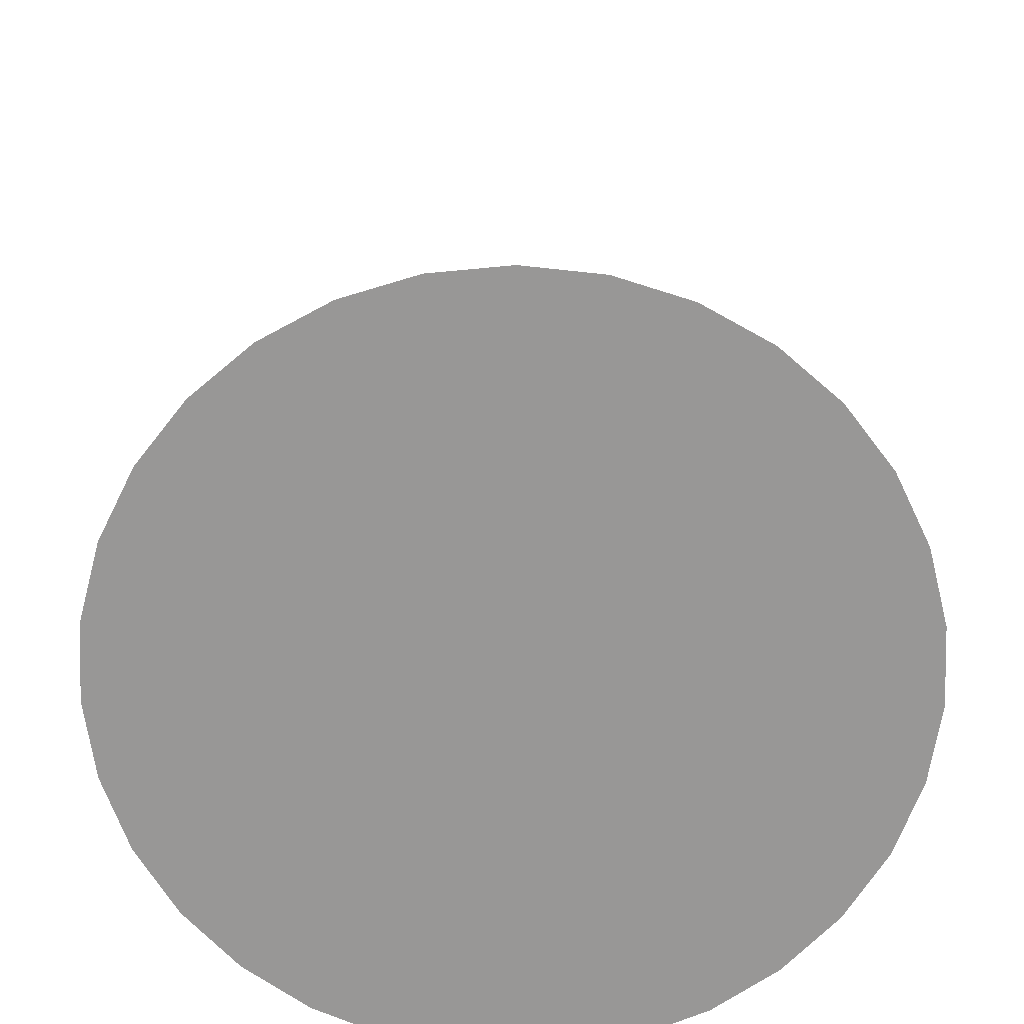
<metadata>
{"format":"obj","ext":"obj","renderer":"f3d","projection":"perspective","resolution":1024,"background":"white","views":[{"elev":-68.3,"azim":-165.9,"up":"+Z"}]}
</metadata>
<code>
v 1.684e-17 1.027e-18 -0.5079
v 1.684e-17 1.027e-18 1
v 0.7027 1.027e-18 -0.5079
v 0.6883 0.1415 -0.5079
v 0.6458 0.2771 -0.5079
v 0.5768 0.4014 -0.5079
v 0.4842 0.5093 -0.5079
v 0.3717 0.5964 -0.5079
v 0.2441 0.659 -0.5079
v 0.1064 0.6946 -0.5079
v -0.03559 0.7018 -0.5079
v -0.1761 0.6803 -0.5079
v -0.3095 0.6309 -0.5079
v -0.4301 0.5557 -0.5079
v -0.5332 0.4577 -0.5079
v -0.6144 0.341 -0.5079
v -0.6705 0.2104 -0.5079
v -0.6991 0.07109 -0.5079
v -0.6991 -0.07109 -0.5079
v -0.6705 -0.2104 -0.5079
v -0.6144 -0.341 -0.5079
v -0.5332 -0.4577 -0.5079
v -0.4301 -0.5557 -0.5079
v -0.3095 -0.6309 -0.5079
v -0.1761 -0.6803 -0.5079
v -0.03559 -0.7018 -0.5079
v 0.1064 -0.6946 -0.5079
v 0.2441 -0.659 -0.5079
v 0.3717 -0.5964 -0.5079
v 0.4842 -0.5093 -0.5079
v 0.5768 -0.4014 -0.5079
v 0.6458 -0.2771 -0.5079
v 0.6883 -0.1415 -0.5079
v 0.4685 1.027e-18 -0.005291
v 0.4589 0.09431 -0.005291
v 0.4305 0.1848 -0.005291
v 0.3845 0.2676 -0.005291
v 0.3228 0.3396 -0.005291
v 0.2478 0.3976 -0.005291
v 0.1627 0.4393 -0.005291
v 0.07094 0.4631 -0.005291
v -0.02373 0.4679 -0.005291
v -0.1174 0.4535 -0.005291
v -0.2063 0.4206 -0.005291
v -0.2868 0.3705 -0.005291
v -0.3555 0.3052 -0.005291
v -0.4096 0.2274 -0.005291
v -0.447 0.1402 -0.005291
v -0.4661 0.0474 -0.005291
v -0.4661 -0.0474 -0.005291
v -0.447 -0.1402 -0.005291
v -0.4096 -0.2274 -0.005291
v -0.3555 -0.3052 -0.005291
v -0.2868 -0.3705 -0.005291
v -0.2063 -0.4206 -0.005291
v -0.1174 -0.4535 -0.005291
v -0.02373 -0.4679 -0.005291
v 0.07094 -0.4631 -0.005291
v 0.1627 -0.4393 -0.005291
v 0.2478 -0.3976 -0.005291
v 0.3228 -0.3396 -0.005291
v 0.3845 -0.2676 -0.005291
v 0.4305 -0.1848 -0.005291
v 0.4589 -0.09431 -0.005291
v 0.2342 1.027e-18 0.4974
v 0.2294 0.04715 0.4974
v 0.2153 0.09238 0.4974
v 0.1923 0.1338 0.4974
v 0.1614 0.1698 0.4974
v 0.1239 0.1988 0.4974
v 0.08135 0.2197 0.4974
v 0.03547 0.2315 0.4974
v -0.01186 0.2339 0.4974
v -0.05871 0.2268 0.4974
v -0.1032 0.2103 0.4974
v -0.1434 0.1852 0.4974
v -0.1777 0.1526 0.4974
v -0.2048 0.1137 0.4974
v -0.2235 0.07012 0.4974
v -0.233 0.0237 0.4974
v -0.233 -0.0237 0.4974
v -0.2235 -0.07012 0.4974
v -0.2048 -0.1137 0.4974
v -0.1777 -0.1526 0.4974
v -0.1434 -0.1852 0.4974
v -0.1032 -0.2103 0.4974
v -0.05871 -0.2268 0.4974
v -0.01186 -0.2339 0.4974
v 0.03547 -0.2315 0.4974
v 0.08135 -0.2197 0.4974
v 0.1239 -0.1988 0.4974
v 0.1614 -0.1698 0.4974
v 0.1923 -0.1338 0.4974
v 0.2153 -0.09238 0.4974
v 0.2294 -0.04715 0.4974
v 0.3442 0.07073 -0.5079
v 0.6955 0.07073 -0.5079
v 0.3514 1.027e-18 -0.5079
v 0.1171 1.027e-18 0.7487
v 0.2318 0.02358 0.4974
v 0.1147 0.02358 0.7487
v 0.3229 0.1386 -0.5079
v 0.6671 0.2093 -0.5079
v 0.2224 0.06976 0.4974
v 0.1076 0.04619 0.7487
v 0.2884 0.2007 -0.5079
v 0.6113 0.3393 -0.5079
v 0.2038 0.1131 0.4974
v 0.09613 0.06691 0.7487
v 0.2421 0.2547 -0.5079
v 0.5305 0.4554 -0.5079
v 0.1768 0.1518 0.4974
v 0.08069 0.08489 0.7487
v 0.1859 0.2982 -0.5079
v 0.4279 0.5529 -0.5079
v 0.1426 0.1843 0.4974
v 0.06195 0.09939 0.7487
v 0.122 0.3295 -0.5079
v 0.3079 0.6277 -0.5079
v 0.1026 0.2092 0.4974
v 0.04068 0.1098 0.7487
v 0.05321 0.3473 -0.5079
v 0.1752 0.6768 -0.5079
v 0.05841 0.2256 0.4974
v 0.01774 0.1158 0.7487
v -0.0178 0.3509 -0.5079
v 0.03541 0.6982 -0.5079
v 0.0118 0.2327 0.4974
v -0.005932 0.117 0.7487
v -0.08807 0.3401 -0.5079
v -0.1059 0.6911 -0.5079
v -0.03529 0.2304 0.4974
v -0.02936 0.1134 0.7487
v -0.1547 0.3155 -0.5079
v -0.2428 0.6556 -0.5079
v -0.08094 0.2185 0.4974
v -0.05158 0.1052 0.7487
v -0.2151 0.2779 -0.5079
v -0.3698 0.5933 -0.5079
v -0.1233 0.1978 0.4974
v -0.07169 0.09262 0.7487
v -0.2666 0.2289 -0.5079
v -0.4817 0.5067 -0.5079
v -0.1606 0.1689 0.4974
v -0.08887 0.07629 0.7487
v -0.3072 0.1705 -0.5079
v -0.5738 0.3994 -0.5079
v -0.1913 0.1331 0.4974
v -0.1024 0.05684 0.7487
v -0.3353 0.1052 -0.5079
v -0.6425 0.2757 -0.5079
v -0.2142 0.0919 0.4974
v -0.1118 0.03506 0.7487
v -0.3496 0.03555 -0.5079
v -0.6848 0.1407 -0.5079
v -0.2283 0.04691 0.4974
v -0.1165 0.01185 0.7487
v -0.3496 -0.03555 -0.5079
v -0.6991 8.327e-17 -0.5079
v -0.233 2.776e-17 0.4974
v -0.1165 -0.01185 0.7487
v -0.3353 -0.1052 -0.5079
v -0.6848 -0.1407 -0.5079
v -0.2283 -0.04691 0.4974
v -0.1118 -0.03506 0.7487
v -0.3072 -0.1705 -0.5079
v -0.6425 -0.2757 -0.5079
v -0.2142 -0.0919 0.4974
v -0.1024 -0.05684 0.7487
v -0.2666 -0.2289 -0.5079
v -0.5738 -0.3994 -0.5079
v -0.1913 -0.1331 0.4974
v -0.08887 -0.07629 0.7487
v -0.2151 -0.2779 -0.5079
v -0.4817 -0.5067 -0.5079
v -0.1606 -0.1689 0.4974
v -0.07169 -0.09262 0.7487
v -0.1547 -0.3155 -0.5079
v -0.3698 -0.5933 -0.5079
v -0.1233 -0.1978 0.4974
v -0.05158 -0.1052 0.7487
v -0.08807 -0.3401 -0.5079
v -0.2428 -0.6556 -0.5079
v -0.08094 -0.2185 0.4974
v -0.02936 -0.1134 0.7487
v -0.0178 -0.3509 -0.5079
v -0.1059 -0.6911 -0.5079
v -0.03529 -0.2304 0.4974
v -0.005932 -0.117 0.7487
v 0.05321 -0.3473 -0.5079
v 0.03541 -0.6982 -0.5079
v 0.0118 -0.2327 0.4974
v 0.01774 -0.1158 0.7487
v 0.122 -0.3295 -0.5079
v 0.1752 -0.6768 -0.5079
v 0.05841 -0.2256 0.4974
v 0.04068 -0.1098 0.7487
v 0.1859 -0.2982 -0.5079
v 0.3079 -0.6277 -0.5079
v 0.1026 -0.2092 0.4974
v 0.06195 -0.09939 0.7487
v 0.2421 -0.2547 -0.5079
v 0.4279 -0.5529 -0.5079
v 0.1426 -0.1843 0.4974
v 0.08069 -0.08489 0.7487
v 0.2884 -0.2007 -0.5079
v 0.5305 -0.4554 -0.5079
v 0.1768 -0.1518 0.4974
v 0.09613 -0.06691 0.7487
v 0.3229 -0.1386 -0.5079
v 0.6113 -0.3393 -0.5079
v 0.2038 -0.1131 0.4974
v 0.1076 -0.04619 0.7487
v 0.3442 -0.07073 -0.5079
v 0.6671 -0.2093 -0.5079
v 0.2224 -0.06976 0.4974
v 0.1147 -0.02358 0.7487
v 0.6955 -0.07073 -0.5079
v 0.2318 -0.02358 0.4974
v 0.5808 0.04715 -0.2566
v 0.5736 0.1179 -0.2566
v 0.4637 0.04715 -0.005291
v 0.5856 1.027e-18 -0.2566
v 0.5594 0.1631 -0.2566
v 0.5382 0.2309 -0.2566
v 0.4447 0.1395 -0.005291
v 0.5151 0.2724 -0.2566
v 0.4806 0.3345 -0.2566
v 0.4075 0.2262 -0.005291
v 0.4498 0.3705 -0.2566
v 0.4035 0.4244 -0.2566
v 0.3536 0.3036 -0.005291
v 0.366 0.4535 -0.2566
v 0.3098 0.497 -0.2566
v 0.2853 0.3686 -0.005291
v 0.2672 0.5178 -0.2566
v 0.2034 0.5492 -0.2566
v 0.2053 0.4185 -0.005291
v 0.1575 0.561 -0.2566
v 0.08868 0.5789 -0.2566
v 0.1168 0.4512 -0.005291
v 0.04134 0.5813 -0.2566
v -0.02966 0.5849 -0.2566
v 0.02361 0.4655 -0.005291
v -0.07651 0.5777 -0.2566
v -0.1468 0.5669 -0.2566
v -0.07058 0.4607 -0.005291
v -0.1912 0.5505 -0.2566
v -0.2579 0.5258 -0.2566
v -0.1619 0.4371 -0.005291
v -0.2981 0.5007 -0.2566
v -0.3585 0.4631 -0.2566
v -0.2465 0.3955 -0.005291
v -0.3928 0.4304 -0.2566
v -0.4443 0.3814 -0.2566
v -0.3211 0.3378 -0.005291
v -0.4714 0.3425 -0.2566
v -0.512 0.2842 -0.2566
v -0.3825 0.2663 -0.005291
v -0.5307 0.2406 -0.2566
v -0.5588 0.1753 -0.2566
v -0.4283 0.1838 -0.005291
v -0.5683 0.1289 -0.2566
v -0.5826 0.05924 -0.2566
v -0.4565 0.09382 -0.005291
v -0.5826 0.01185 -0.2566
v -0.5826 -0.05924 -0.2566
v -0.4661 5.551e-17 -0.005291
v -0.5731 -0.1057 -0.2566
v -0.5588 -0.1753 -0.2566
v -0.4565 -0.09382 -0.005291
v -0.5401 -0.2189 -0.2566
v -0.512 -0.2842 -0.2566
v -0.4283 -0.1838 -0.005291
v -0.4849 -0.3231 -0.2566
v -0.4443 -0.3814 -0.2566
v -0.3825 -0.2663 -0.005291
v -0.41 -0.4141 -0.2566
v -0.3585 -0.4631 -0.2566
v -0.3211 -0.3378 -0.005291
v -0.3182 -0.4882 -0.2566
v -0.2579 -0.5258 -0.2566
v -0.2465 -0.3955 -0.005291
v -0.2135 -0.5422 -0.2566
v -0.1468 -0.5669 -0.2566
v -0.1619 -0.4371 -0.005291
v -0.09993 -0.5741 -0.2566
v -0.02966 -0.5849 -0.2566
v -0.07058 -0.4607 -0.005291
v 0.01767 -0.5825 -0.2566
v 0.08868 -0.5789 -0.2566
v 0.02361 -0.4655 -0.005291
v 0.1346 -0.567 -0.2566
v 0.2034 -0.5492 -0.2566
v 0.1168 -0.4512 -0.005291
v 0.2459 -0.5283 -0.2566
v 0.3098 -0.497 -0.2566
v 0.2053 -0.4185 -0.005291
v 0.3472 -0.468 -0.2566
v 0.4035 -0.4244 -0.2566
v 0.2853 -0.3686 -0.005291
v 0.4343 -0.3885 -0.2566
v 0.4806 -0.3345 -0.2566
v 0.3536 -0.3036 -0.005291
v 0.5036 -0.2931 -0.2566
v 0.5382 -0.2309 -0.2566
v 0.4075 -0.2262 -0.005291
v 0.5523 -0.1857 -0.2566
v 0.5736 -0.1179 -0.2566
v 0.4447 -0.1395 -0.005291
v 0.5784 -0.07073 -0.2566
v 0.4637 -0.04715 -0.005291
v 0.349 0.02358 0.246
v 0.3442 0.07073 0.246
v 0.3514 1.027e-18 0.246
v 0.3371 0.09334 0.246
v 0.3229 0.1386 0.246
v 0.3114 0.1593 0.246
v 0.2884 0.2007 0.246
v 0.273 0.2187 0.246
v 0.2421 0.2547 0.246
v 0.2233 0.2692 0.246
v 0.1859 0.2982 0.246
v 0.1646 0.3086 0.246
v 0.122 0.3295 0.246
v 0.09909 0.3354 0.246
v 0.05321 0.3473 0.246
v 0.02954 0.3485 0.246
v -0.0178 0.3509 0.246
v -0.04122 0.3473 0.246
v -0.08807 0.3401 0.246
v -0.1103 0.3319 0.246
v -0.1547 0.3155 0.246
v -0.1749 0.3029 0.246
v -0.2151 0.2779 0.246
v -0.2322 0.2615 0.246
v -0.2666 0.2289 0.246
v -0.2801 0.2094 0.246
v -0.3072 0.1705 0.246
v -0.3166 0.1487 0.246
v -0.3353 0.1052 0.246
v -0.34 0.08197 0.246
v -0.3496 0.03555 0.246
v -0.3496 0.01185 0.246
v -0.3496 -0.03555 0.246
v -0.3448 -0.05876 0.246
v -0.3353 -0.1052 0.246
v -0.3259 -0.127 0.246
v -0.3072 -0.1705 0.246
v -0.2937 -0.19 0.246
v -0.2666 -0.2289 0.246
v -0.2494 -0.2452 0.246
v -0.2151 -0.2779 0.246
v -0.195 -0.2904 0.246
v -0.1547 -0.3155 0.246
v -0.1325 -0.3237 0.246
v -0.08807 -0.3401 0.246
v -0.06465 -0.3437 0.246
v -0.0178 -0.3509 0.246
v 0.005871 -0.3497 0.246
v 0.05321 -0.3473 0.246
v 0.07615 -0.3414 0.246
v 0.122 -0.3295 0.246
v 0.1433 -0.3191 0.246
v 0.1859 -0.2982 0.246
v 0.2046 -0.2837 0.246
v 0.2421 -0.2547 0.246
v 0.2575 -0.2367 0.246
v 0.2884 -0.2007 0.246
v 0.2999 -0.18 0.246
v 0.3229 -0.1386 0.246
v 0.33 -0.116 0.246
v 0.3442 -0.07073 0.246
v 0.3466 -0.04715 0.246
f 1 96 98
f 96 4 97
f 97 3 98
f 96 97 98
f 2 99 101
f 99 65 100
f 100 66 101
f 99 100 101
f 1 102 96
f 102 5 103
f 103 4 96
f 102 103 96
f 2 101 105
f 101 66 104
f 104 67 105
f 101 104 105
f 1 106 102
f 106 6 107
f 107 5 102
f 106 107 102
f 2 105 109
f 105 67 108
f 108 68 109
f 105 108 109
f 1 110 106
f 110 7 111
f 111 6 106
f 110 111 106
f 2 109 113
f 109 68 112
f 112 69 113
f 109 112 113
f 1 114 110
f 114 8 115
f 115 7 110
f 114 115 110
f 2 113 117
f 113 69 116
f 116 70 117
f 113 116 117
f 1 118 114
f 118 9 119
f 119 8 114
f 118 119 114
f 2 117 121
f 117 70 120
f 120 71 121
f 117 120 121
f 1 122 118
f 122 10 123
f 123 9 118
f 122 123 118
f 2 121 125
f 121 71 124
f 124 72 125
f 121 124 125
f 1 126 122
f 126 11 127
f 127 10 122
f 126 127 122
f 2 125 129
f 125 72 128
f 128 73 129
f 125 128 129
f 1 130 126
f 130 12 131
f 131 11 126
f 130 131 126
f 2 129 133
f 129 73 132
f 132 74 133
f 129 132 133
f 1 134 130
f 134 13 135
f 135 12 130
f 134 135 130
f 2 133 137
f 133 74 136
f 136 75 137
f 133 136 137
f 1 138 134
f 138 14 139
f 139 13 134
f 138 139 134
f 2 137 141
f 137 75 140
f 140 76 141
f 137 140 141
f 1 142 138
f 142 15 143
f 143 14 138
f 142 143 138
f 2 141 145
f 141 76 144
f 144 77 145
f 141 144 145
f 1 146 142
f 146 16 147
f 147 15 142
f 146 147 142
f 2 145 149
f 145 77 148
f 148 78 149
f 145 148 149
f 1 150 146
f 150 17 151
f 151 16 146
f 150 151 146
f 2 149 153
f 149 78 152
f 152 79 153
f 149 152 153
f 1 154 150
f 154 18 155
f 155 17 150
f 154 155 150
f 2 153 157
f 153 79 156
f 156 80 157
f 153 156 157
f 1 158 154
f 158 19 159
f 159 18 154
f 158 159 154
f 2 157 161
f 157 80 160
f 160 81 161
f 157 160 161
f 1 162 158
f 162 20 163
f 163 19 158
f 162 163 158
f 2 161 165
f 161 81 164
f 164 82 165
f 161 164 165
f 1 166 162
f 166 21 167
f 167 20 162
f 166 167 162
f 2 165 169
f 165 82 168
f 168 83 169
f 165 168 169
f 1 170 166
f 170 22 171
f 171 21 166
f 170 171 166
f 2 169 173
f 169 83 172
f 172 84 173
f 169 172 173
f 1 174 170
f 174 23 175
f 175 22 170
f 174 175 170
f 2 173 177
f 173 84 176
f 176 85 177
f 173 176 177
f 1 178 174
f 178 24 179
f 179 23 174
f 178 179 174
f 2 177 181
f 177 85 180
f 180 86 181
f 177 180 181
f 1 182 178
f 182 25 183
f 183 24 178
f 182 183 178
f 2 181 185
f 181 86 184
f 184 87 185
f 181 184 185
f 1 186 182
f 186 26 187
f 187 25 182
f 186 187 182
f 2 185 189
f 185 87 188
f 188 88 189
f 185 188 189
f 1 190 186
f 190 27 191
f 191 26 186
f 190 191 186
f 2 189 193
f 189 88 192
f 192 89 193
f 189 192 193
f 1 194 190
f 194 28 195
f 195 27 190
f 194 195 190
f 2 193 197
f 193 89 196
f 196 90 197
f 193 196 197
f 1 198 194
f 198 29 199
f 199 28 194
f 198 199 194
f 2 197 201
f 197 90 200
f 200 91 201
f 197 200 201
f 1 202 198
f 202 30 203
f 203 29 198
f 202 203 198
f 2 201 205
f 201 91 204
f 204 92 205
f 201 204 205
f 1 206 202
f 206 31 207
f 207 30 202
f 206 207 202
f 2 205 209
f 205 92 208
f 208 93 209
f 205 208 209
f 1 210 206
f 210 32 211
f 211 31 206
f 210 211 206
f 2 209 213
f 209 93 212
f 212 94 213
f 209 212 213
f 1 214 210
f 214 33 215
f 215 32 210
f 214 215 210
f 2 213 217
f 213 94 216
f 216 95 217
f 213 216 217
f 1 98 214
f 98 3 218
f 218 33 214
f 98 218 214
f 2 217 99
f 217 95 219
f 219 65 99
f 217 219 99
f 35 220 221
f 220 3 97
f 97 4 221
f 220 97 221
f 35 222 220
f 222 34 223
f 223 3 220
f 222 223 220
f 36 224 225
f 224 4 103
f 103 5 225
f 224 103 225
f 36 226 224
f 226 35 221
f 221 4 224
f 226 221 224
f 37 227 228
f 227 5 107
f 107 6 228
f 227 107 228
f 37 229 227
f 229 36 225
f 225 5 227
f 229 225 227
f 38 230 231
f 230 6 111
f 111 7 231
f 230 111 231
f 38 232 230
f 232 37 228
f 228 6 230
f 232 228 230
f 39 233 234
f 233 7 115
f 115 8 234
f 233 115 234
f 39 235 233
f 235 38 231
f 231 7 233
f 235 231 233
f 40 236 237
f 236 8 119
f 119 9 237
f 236 119 237
f 40 238 236
f 238 39 234
f 234 8 236
f 238 234 236
f 41 239 240
f 239 9 123
f 123 10 240
f 239 123 240
f 41 241 239
f 241 40 237
f 237 9 239
f 241 237 239
f 42 242 243
f 242 10 127
f 127 11 243
f 242 127 243
f 42 244 242
f 244 41 240
f 240 10 242
f 244 240 242
f 43 245 246
f 245 11 131
f 131 12 246
f 245 131 246
f 43 247 245
f 247 42 243
f 243 11 245
f 247 243 245
f 44 248 249
f 248 12 135
f 135 13 249
f 248 135 249
f 44 250 248
f 250 43 246
f 246 12 248
f 250 246 248
f 45 251 252
f 251 13 139
f 139 14 252
f 251 139 252
f 45 253 251
f 253 44 249
f 249 13 251
f 253 249 251
f 46 254 255
f 254 14 143
f 143 15 255
f 254 143 255
f 46 256 254
f 256 45 252
f 252 14 254
f 256 252 254
f 47 257 258
f 257 15 147
f 147 16 258
f 257 147 258
f 47 259 257
f 259 46 255
f 255 15 257
f 259 255 257
f 48 260 261
f 260 16 151
f 151 17 261
f 260 151 261
f 48 262 260
f 262 47 258
f 258 16 260
f 262 258 260
f 49 263 264
f 263 17 155
f 155 18 264
f 263 155 264
f 49 265 263
f 265 48 261
f 261 17 263
f 265 261 263
f 50 266 267
f 266 18 159
f 159 19 267
f 266 159 267
f 50 268 266
f 268 49 264
f 264 18 266
f 268 264 266
f 51 269 270
f 269 19 163
f 163 20 270
f 269 163 270
f 51 271 269
f 271 50 267
f 267 19 269
f 271 267 269
f 52 272 273
f 272 20 167
f 167 21 273
f 272 167 273
f 52 274 272
f 274 51 270
f 270 20 272
f 274 270 272
f 53 275 276
f 275 21 171
f 171 22 276
f 275 171 276
f 53 277 275
f 277 52 273
f 273 21 275
f 277 273 275
f 54 278 279
f 278 22 175
f 175 23 279
f 278 175 279
f 54 280 278
f 280 53 276
f 276 22 278
f 280 276 278
f 55 281 282
f 281 23 179
f 179 24 282
f 281 179 282
f 55 283 281
f 283 54 279
f 279 23 281
f 283 279 281
f 56 284 285
f 284 24 183
f 183 25 285
f 284 183 285
f 56 286 284
f 286 55 282
f 282 24 284
f 286 282 284
f 57 287 288
f 287 25 187
f 187 26 288
f 287 187 288
f 57 289 287
f 289 56 285
f 285 25 287
f 289 285 287
f 58 290 291
f 290 26 191
f 191 27 291
f 290 191 291
f 58 292 290
f 292 57 288
f 288 26 290
f 292 288 290
f 59 293 294
f 293 27 195
f 195 28 294
f 293 195 294
f 59 295 293
f 295 58 291
f 291 27 293
f 295 291 293
f 60 296 297
f 296 28 199
f 199 29 297
f 296 199 297
f 60 298 296
f 298 59 294
f 294 28 296
f 298 294 296
f 61 299 300
f 299 29 203
f 203 30 300
f 299 203 300
f 61 301 299
f 301 60 297
f 297 29 299
f 301 297 299
f 62 302 303
f 302 30 207
f 207 31 303
f 302 207 303
f 62 304 302
f 304 61 300
f 300 30 302
f 304 300 302
f 63 305 306
f 305 31 211
f 211 32 306
f 305 211 306
f 63 307 305
f 307 62 303
f 303 31 305
f 307 303 305
f 64 308 309
f 308 32 215
f 215 33 309
f 308 215 309
f 64 310 308
f 310 63 306
f 306 32 308
f 310 306 308
f 34 311 223
f 311 33 218
f 218 3 223
f 311 218 223
f 34 312 311
f 312 64 309
f 309 33 311
f 312 309 311
f 66 313 314
f 313 34 222
f 222 35 314
f 313 222 314
f 66 100 313
f 100 65 315
f 315 34 313
f 100 315 313
f 67 316 317
f 316 35 226
f 226 36 317
f 316 226 317
f 67 104 316
f 104 66 314
f 314 35 316
f 104 314 316
f 68 318 319
f 318 36 229
f 229 37 319
f 318 229 319
f 68 108 318
f 108 67 317
f 317 36 318
f 108 317 318
f 69 320 321
f 320 37 232
f 232 38 321
f 320 232 321
f 69 112 320
f 112 68 319
f 319 37 320
f 112 319 320
f 70 322 323
f 322 38 235
f 235 39 323
f 322 235 323
f 70 116 322
f 116 69 321
f 321 38 322
f 116 321 322
f 71 324 325
f 324 39 238
f 238 40 325
f 324 238 325
f 71 120 324
f 120 70 323
f 323 39 324
f 120 323 324
f 72 326 327
f 326 40 241
f 241 41 327
f 326 241 327
f 72 124 326
f 124 71 325
f 325 40 326
f 124 325 326
f 73 328 329
f 328 41 244
f 244 42 329
f 328 244 329
f 73 128 328
f 128 72 327
f 327 41 328
f 128 327 328
f 74 330 331
f 330 42 247
f 247 43 331
f 330 247 331
f 74 132 330
f 132 73 329
f 329 42 330
f 132 329 330
f 75 332 333
f 332 43 250
f 250 44 333
f 332 250 333
f 75 136 332
f 136 74 331
f 331 43 332
f 136 331 332
f 76 334 335
f 334 44 253
f 253 45 335
f 334 253 335
f 76 140 334
f 140 75 333
f 333 44 334
f 140 333 334
f 77 336 337
f 336 45 256
f 256 46 337
f 336 256 337
f 77 144 336
f 144 76 335
f 335 45 336
f 144 335 336
f 78 338 339
f 338 46 259
f 259 47 339
f 338 259 339
f 78 148 338
f 148 77 337
f 337 46 338
f 148 337 338
f 79 340 341
f 340 47 262
f 262 48 341
f 340 262 341
f 79 152 340
f 152 78 339
f 339 47 340
f 152 339 340
f 80 342 343
f 342 48 265
f 265 49 343
f 342 265 343
f 80 156 342
f 156 79 341
f 341 48 342
f 156 341 342
f 81 344 345
f 344 49 268
f 268 50 345
f 344 268 345
f 81 160 344
f 160 80 343
f 343 49 344
f 160 343 344
f 82 346 347
f 346 50 271
f 271 51 347
f 346 271 347
f 82 164 346
f 164 81 345
f 345 50 346
f 164 345 346
f 83 348 349
f 348 51 274
f 274 52 349
f 348 274 349
f 83 168 348
f 168 82 347
f 347 51 348
f 168 347 348
f 84 350 351
f 350 52 277
f 277 53 351
f 350 277 351
f 84 172 350
f 172 83 349
f 349 52 350
f 172 349 350
f 85 352 353
f 352 53 280
f 280 54 353
f 352 280 353
f 85 176 352
f 176 84 351
f 351 53 352
f 176 351 352
f 86 354 355
f 354 54 283
f 283 55 355
f 354 283 355
f 86 180 354
f 180 85 353
f 353 54 354
f 180 353 354
f 87 356 357
f 356 55 286
f 286 56 357
f 356 286 357
f 87 184 356
f 184 86 355
f 355 55 356
f 184 355 356
f 88 358 359
f 358 56 289
f 289 57 359
f 358 289 359
f 88 188 358
f 188 87 357
f 357 56 358
f 188 357 358
f 89 360 361
f 360 57 292
f 292 58 361
f 360 292 361
f 89 192 360
f 192 88 359
f 359 57 360
f 192 359 360
f 90 362 363
f 362 58 295
f 295 59 363
f 362 295 363
f 90 196 362
f 196 89 361
f 361 58 362
f 196 361 362
f 91 364 365
f 364 59 298
f 298 60 365
f 364 298 365
f 91 200 364
f 200 90 363
f 363 59 364
f 200 363 364
f 92 366 367
f 366 60 301
f 301 61 367
f 366 301 367
f 92 204 366
f 204 91 365
f 365 60 366
f 204 365 366
f 93 368 369
f 368 61 304
f 304 62 369
f 368 304 369
f 93 208 368
f 208 92 367
f 367 61 368
f 208 367 368
f 94 370 371
f 370 62 307
f 307 63 371
f 370 307 371
f 94 212 370
f 212 93 369
f 369 62 370
f 212 369 370
f 95 372 373
f 372 63 310
f 310 64 373
f 372 310 373
f 95 216 372
f 216 94 371
f 371 63 372
f 216 371 372
f 65 374 315
f 374 64 312
f 312 34 315
f 374 312 315
f 65 219 374
f 219 95 373
f 373 64 374
f 219 373 374

</code>
